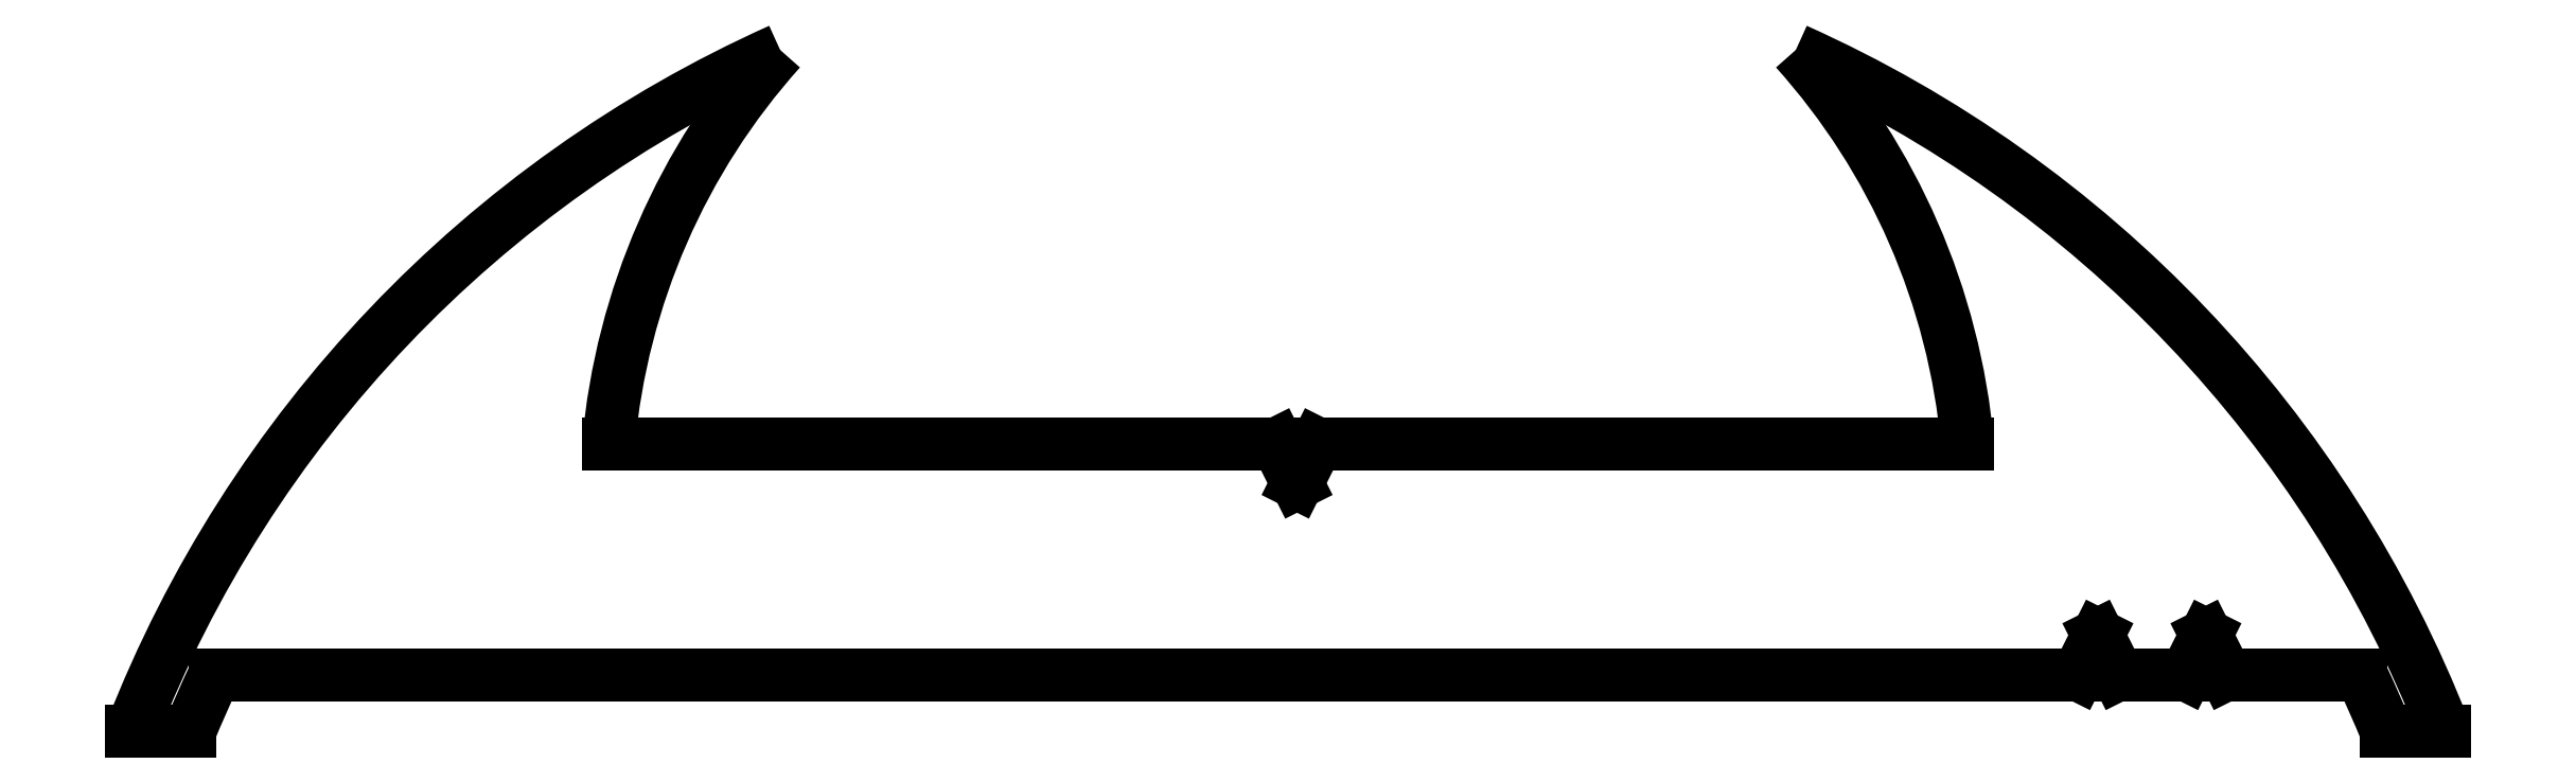
<metadata>
{"format":"dxf","ext":"dxf","renderer":"ezdxf+matplotlib","layout":"modelspace","background":"white","min_lineweight":24,"dpi":150}
</metadata>
<code>
0
SECTION
2
ENTITIES
0
ARC
8
RABOVI
10
881.8
20
617.2
30
0
40
11
50
114.1
51
158.7
0
LINE
8
RABOVI
10
871.6
20
621.2
30
0
11
872.1
21
621.2
31
0
0
ARC
8
RABOVI
10
881.8
20
617.2
30
0
40
10.52
50
154.7
51
157.7
0
LINE
8
RABOVI
10
872.3
20
621.7
30
0
11
888.9
21
621.7
31
0
0
LINE
8
RABOVI
10
888.9
20
621.7
30
0
11
889
21
622
31
0
0
LINE
8
RABOVI
10
889
20
622
30
0
11
889.2
21
621.7
31
0
0
LINE
8
RABOVI
10
889.2
20
621.7
30
0
11
889.8
21
621.7
31
0
0
LINE
8
RABOVI
10
889.8
20
621.7
30
0
11
890
21
622
31
0
0
LINE
8
RABOVI
10
890
20
622
30
0
11
890.2
21
621.7
31
0
0
LINE
8
RABOVI
10
890.2
20
621.7
30
0
11
891.4
21
621.7
31
0
0
ARC
8
RABOVI
10
881.8
20
617.2
30
0
40
10.52
50
22.35
51
25.32
0
LINE
8
RABOVI
10
891.6
20
621.2
30
0
11
892.1
21
621.2
31
0
0
ARC
8
RABOVI
10
881.8
20
617.2
30
0
40
11
50
21.32
51
65.85
0
ARC
8
RABOVI
10
881.8
20
623.2
30
0
40
6.046
50
5.194
51
41.9
0
LINE
8
RABOVI
10
887.9
20
623.7
30
0
11
882.1
21
623.7
31
0
0
LINE
8
RABOVI
10
882.1
20
623.7
30
0
11
881.9
21
623.4
31
0
0
LINE
8
RABOVI
10
881.9
20
623.4
30
0
11
881.8
21
623.7
31
0
0
LINE
8
RABOVI
10
881.8
20
623.7
30
0
11
875.8
21
623.7
31
0
0
ARC
8
RABOVI
10
881.8
20
623.2
30
0
40
6.046
50
138.1
51
174.8
0
ENDSEC
0
EOF

</code>
